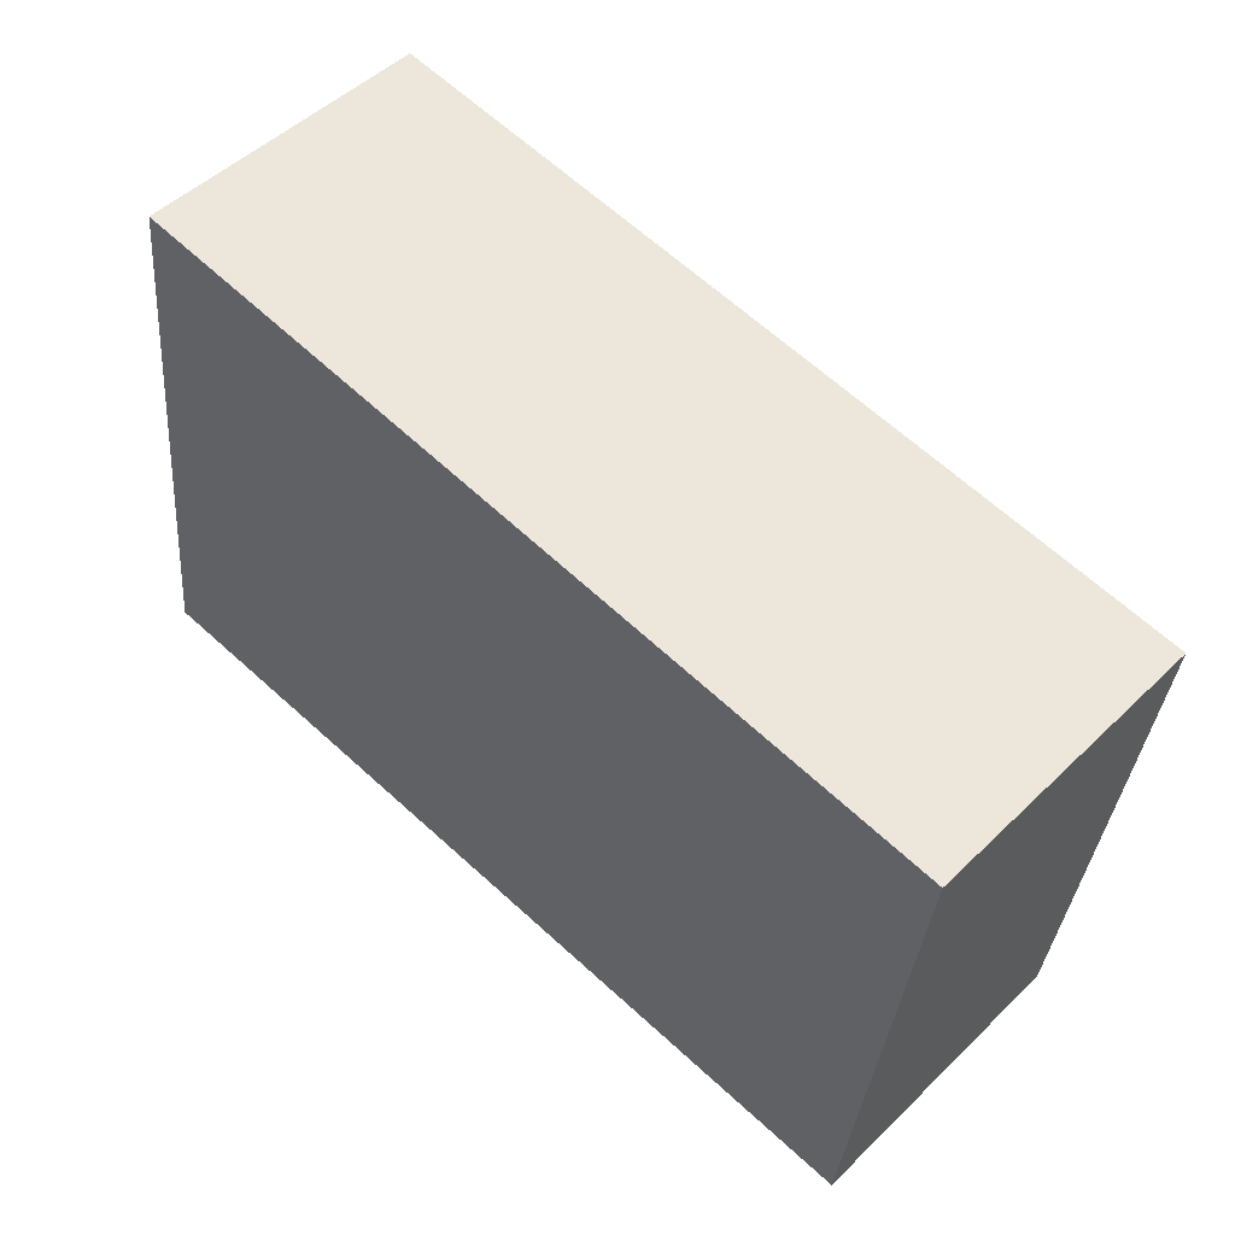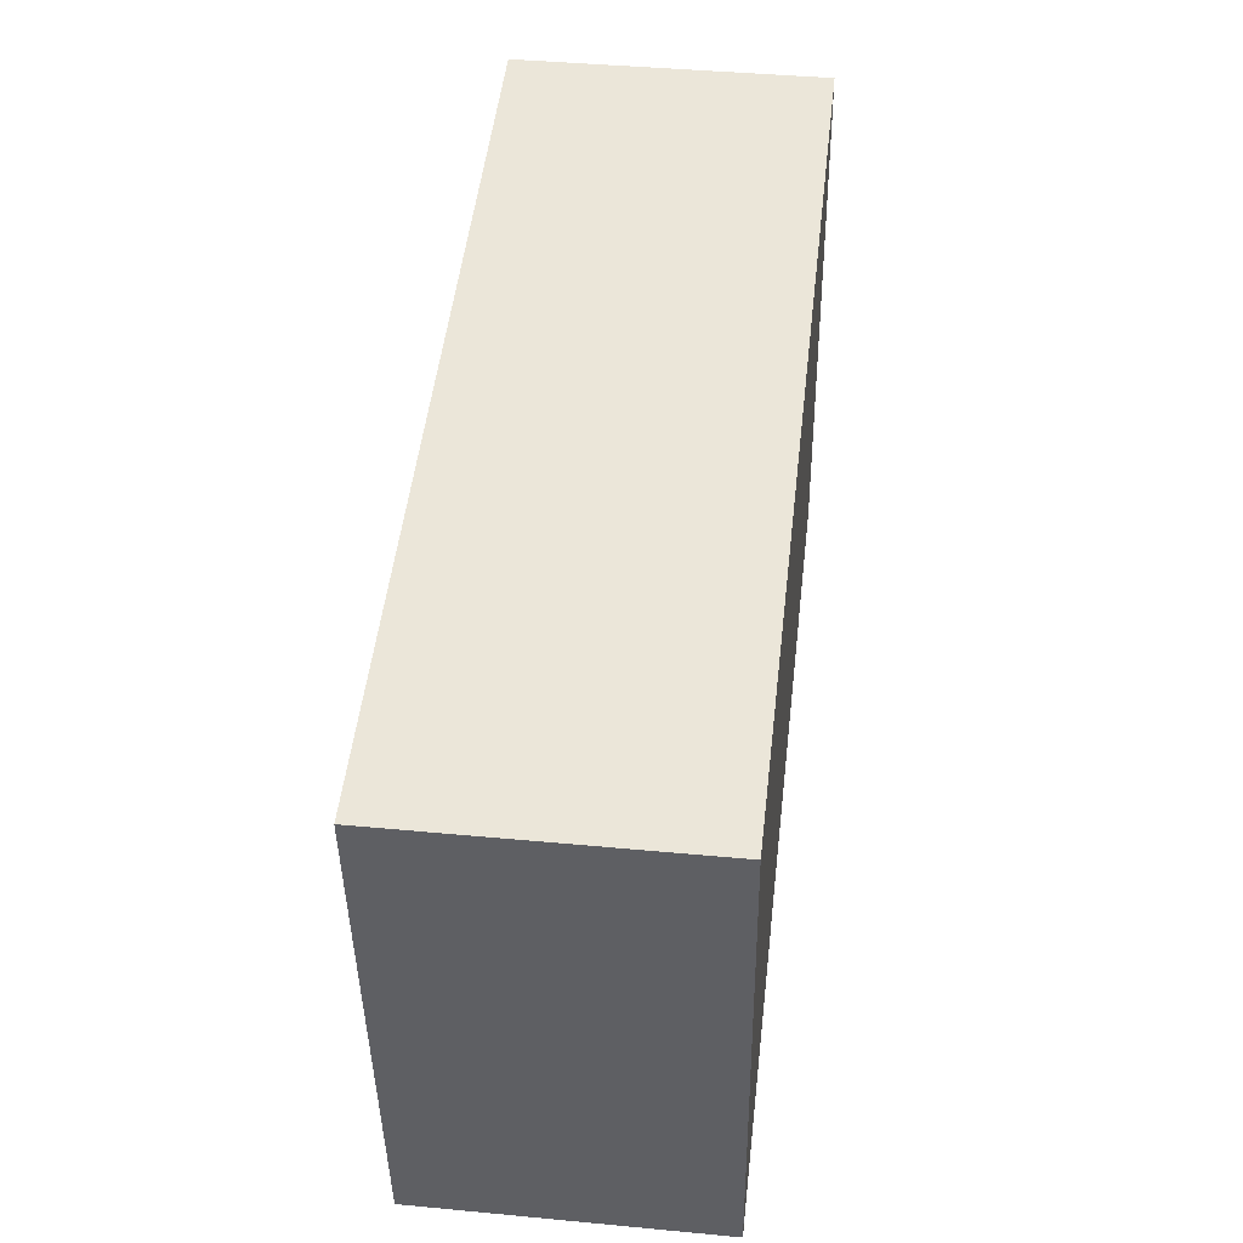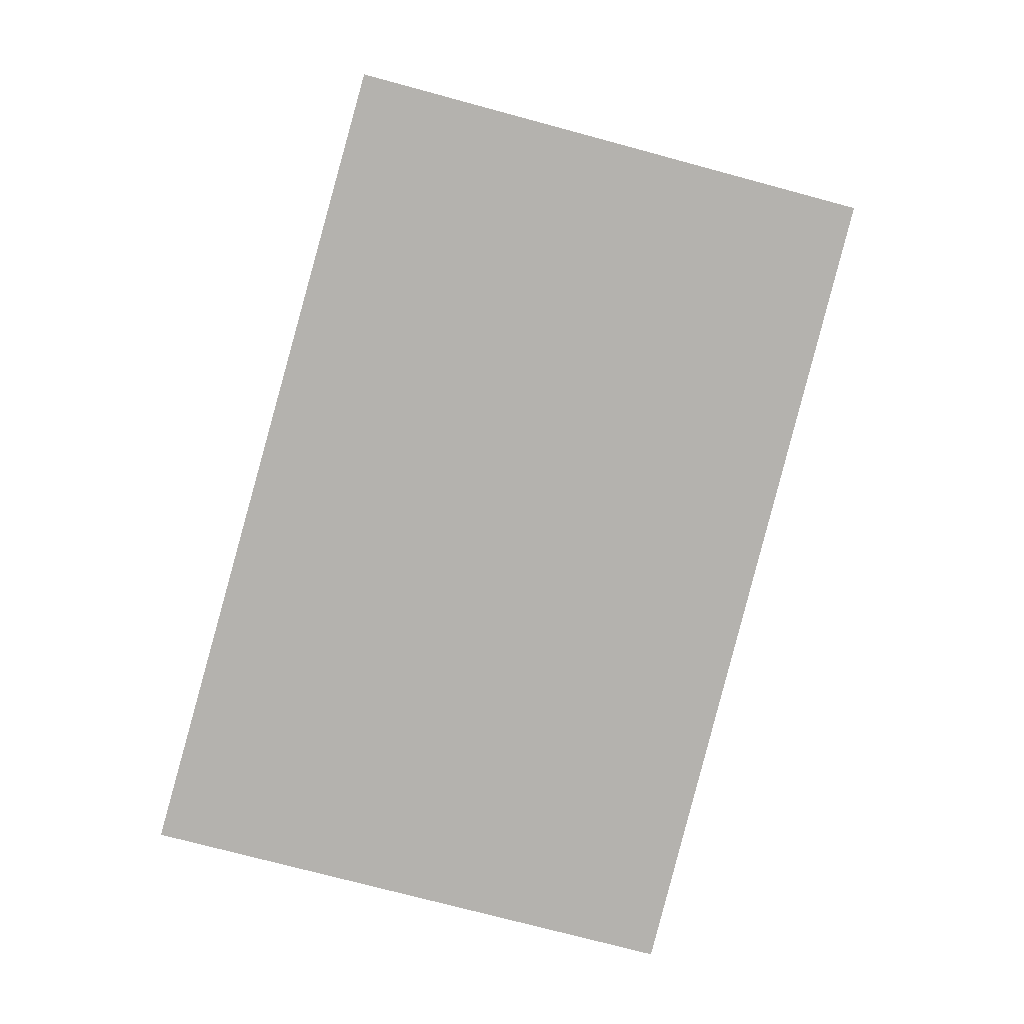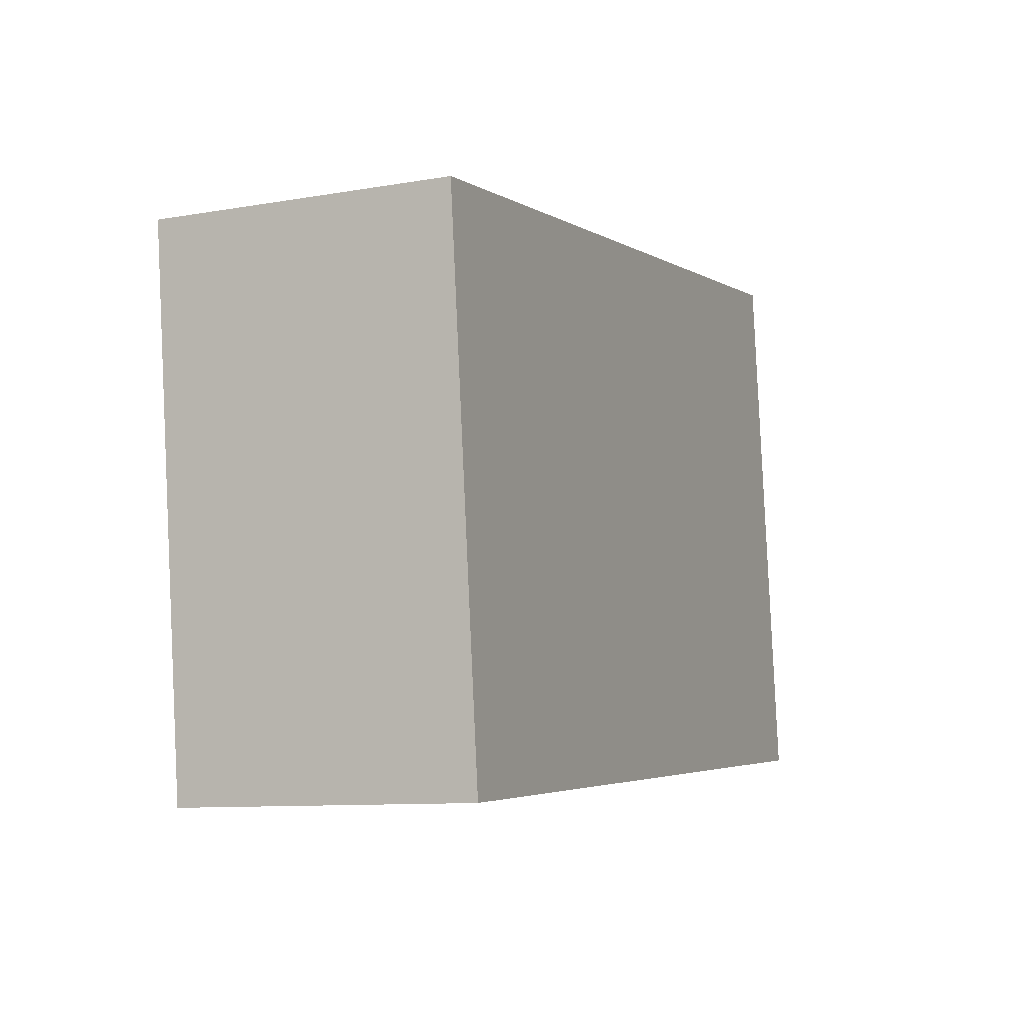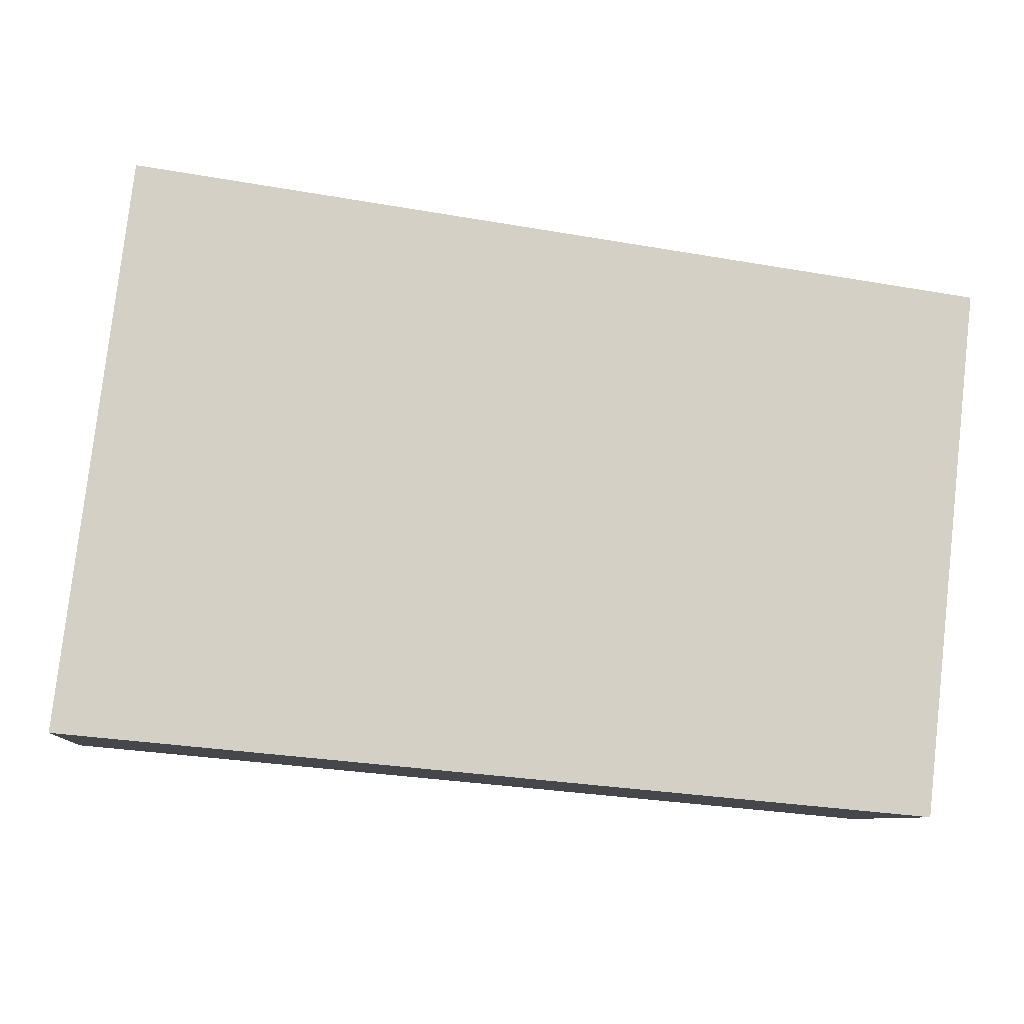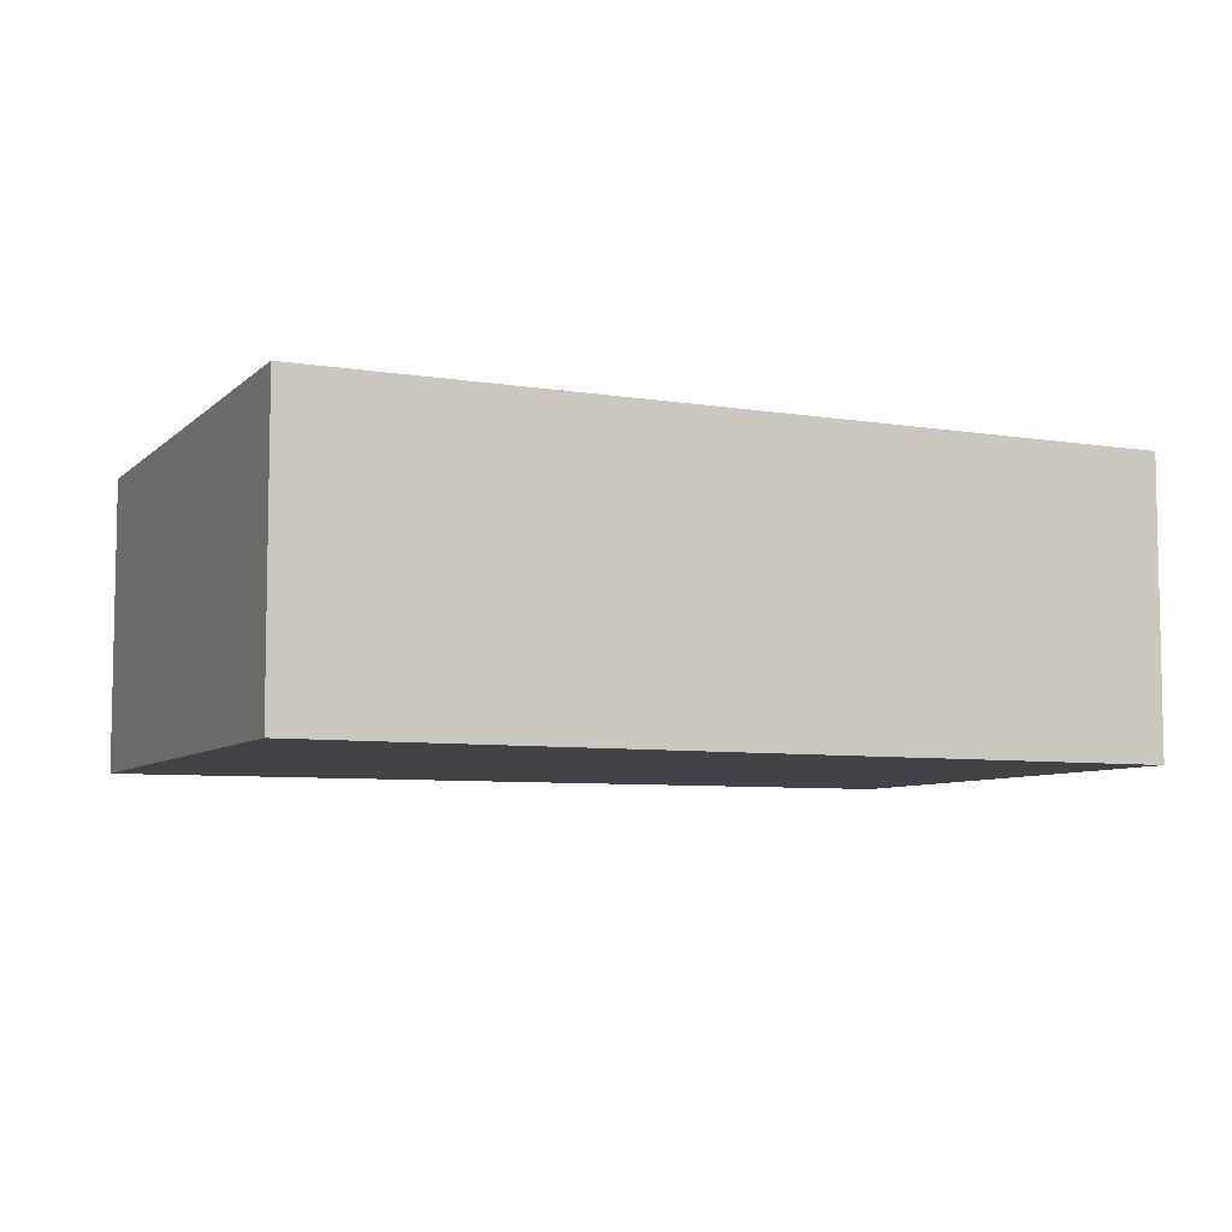
<metadata>
{"format":"obj","ext":"obj","renderer":"f3d","projection":"perspective","resolution":1024,"background":"white","views":[{"elev":50.2,"azim":-136.5,"up":"+Z"},{"elev":42.1,"azim":-83.5,"up":"+Z"},{"elev":-79.7,"azim":-111.3,"up":"+Y"},{"elev":-9.9,"azim":-65.9,"up":"+Z"},{"elev":-8.6,"azim":174.2,"up":"+Z"},{"elev":-6.9,"azim":149.2,"up":"+Y"}]}
</metadata>
<code>
v  0 1.425 8.726e-17
v  4.42 1.425 -2.166
v  0.282 1.425 -2.547
v  4.095 1.425 0.547
v  0.282 1.56e-16 -2.547
v  0 0 0
v  4.095 -3.349e-17 0.547
v  4.42 1.326e-16 -2.166
g defaultobject
f 1 2 3
f 2 1 4
f 5 1 3
f 1 5 6
f 6 4 1
f 4 6 7
f 7 2 4
f 2 7 8
f 8 3 2
f 3 8 5
f 5 7 6
f 7 5 8

</code>
